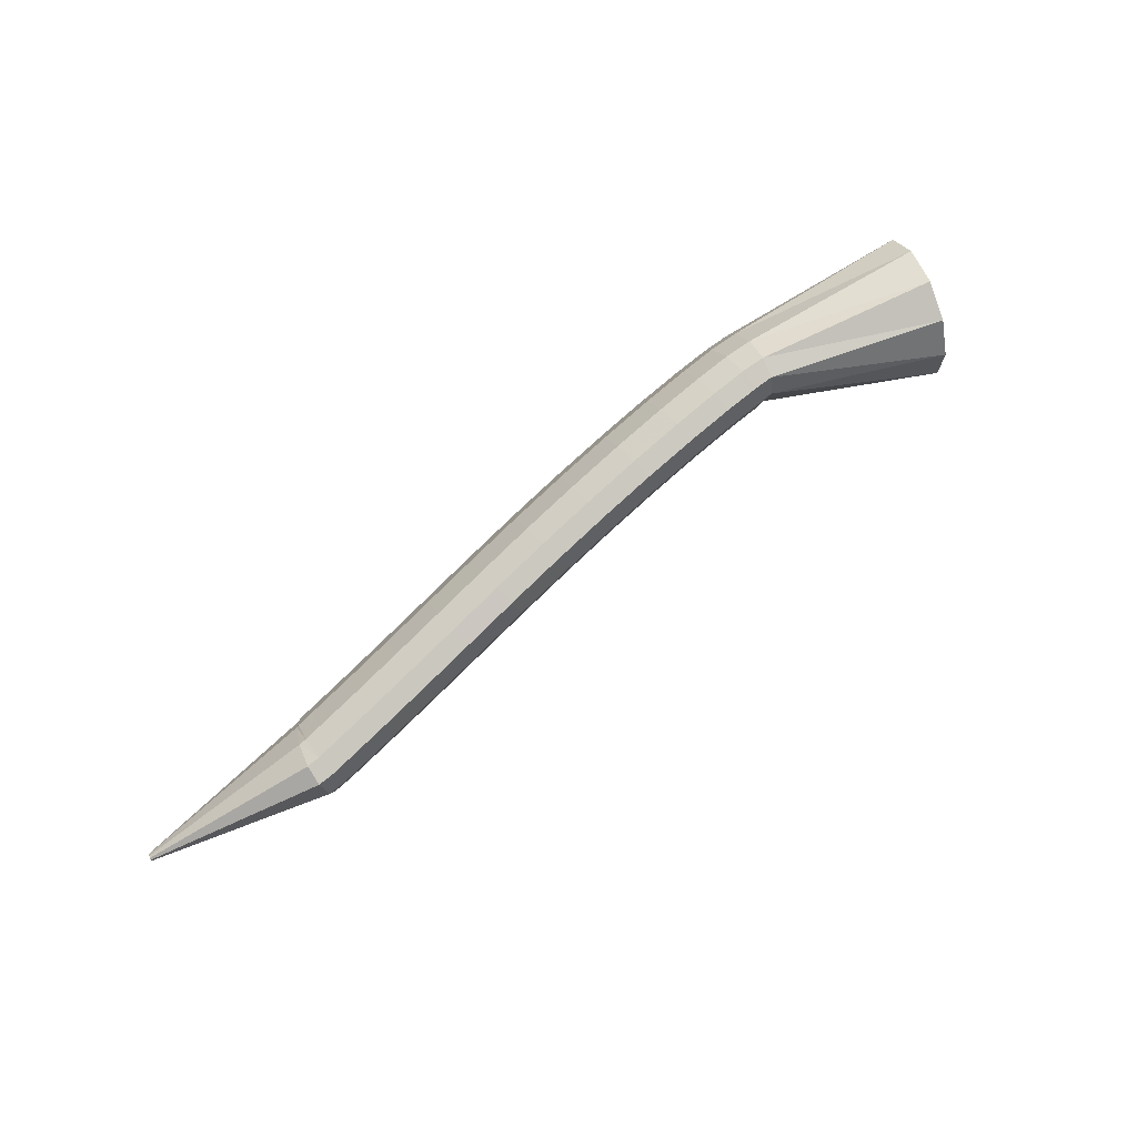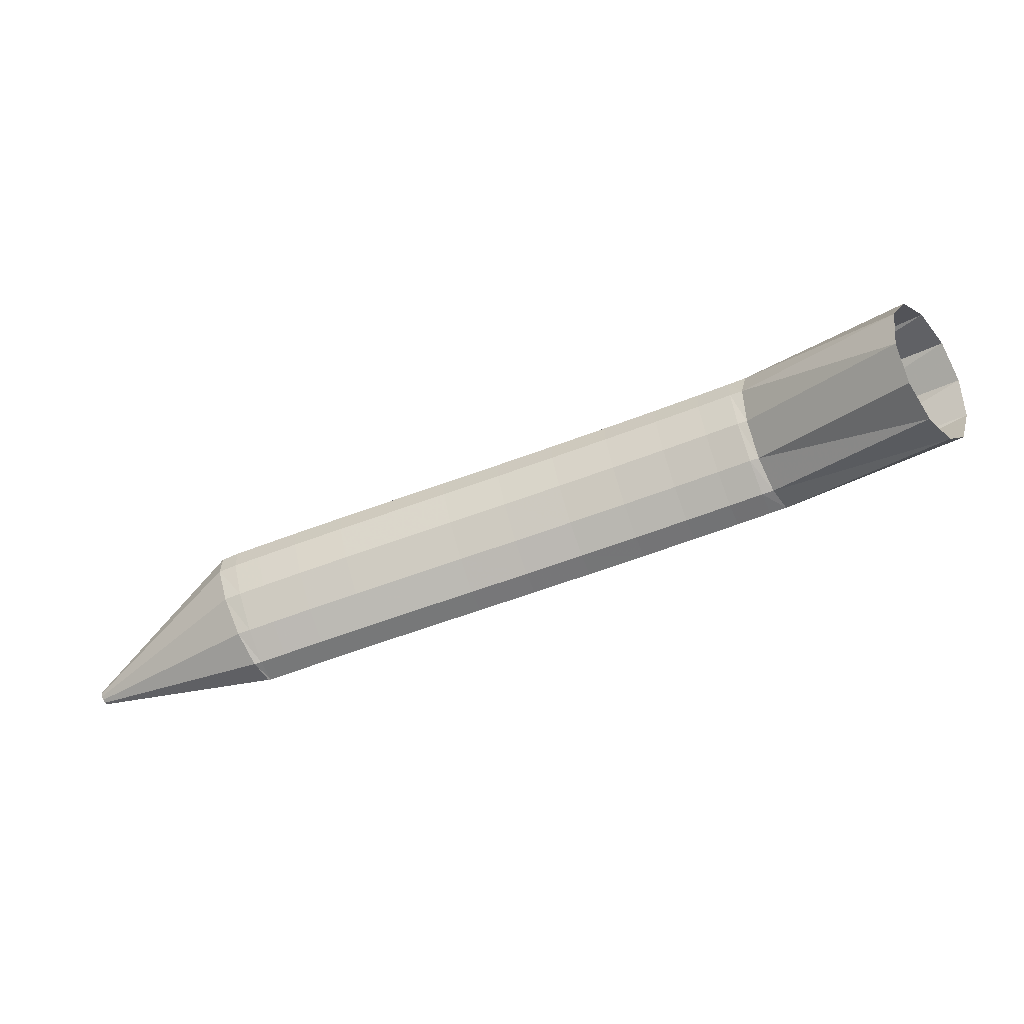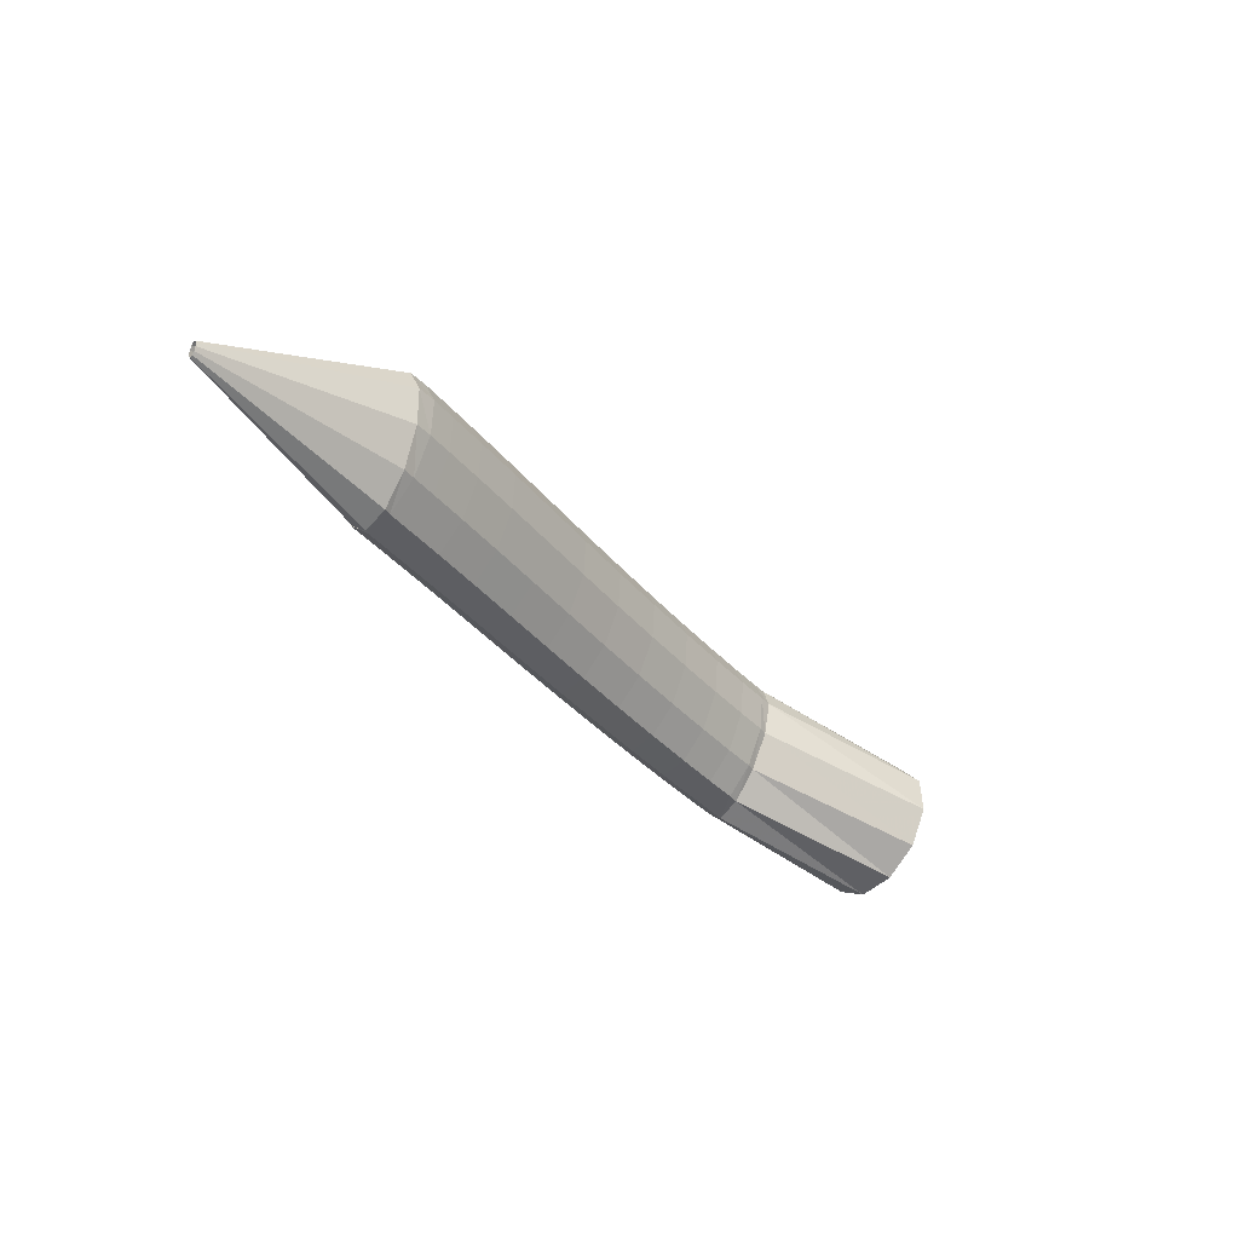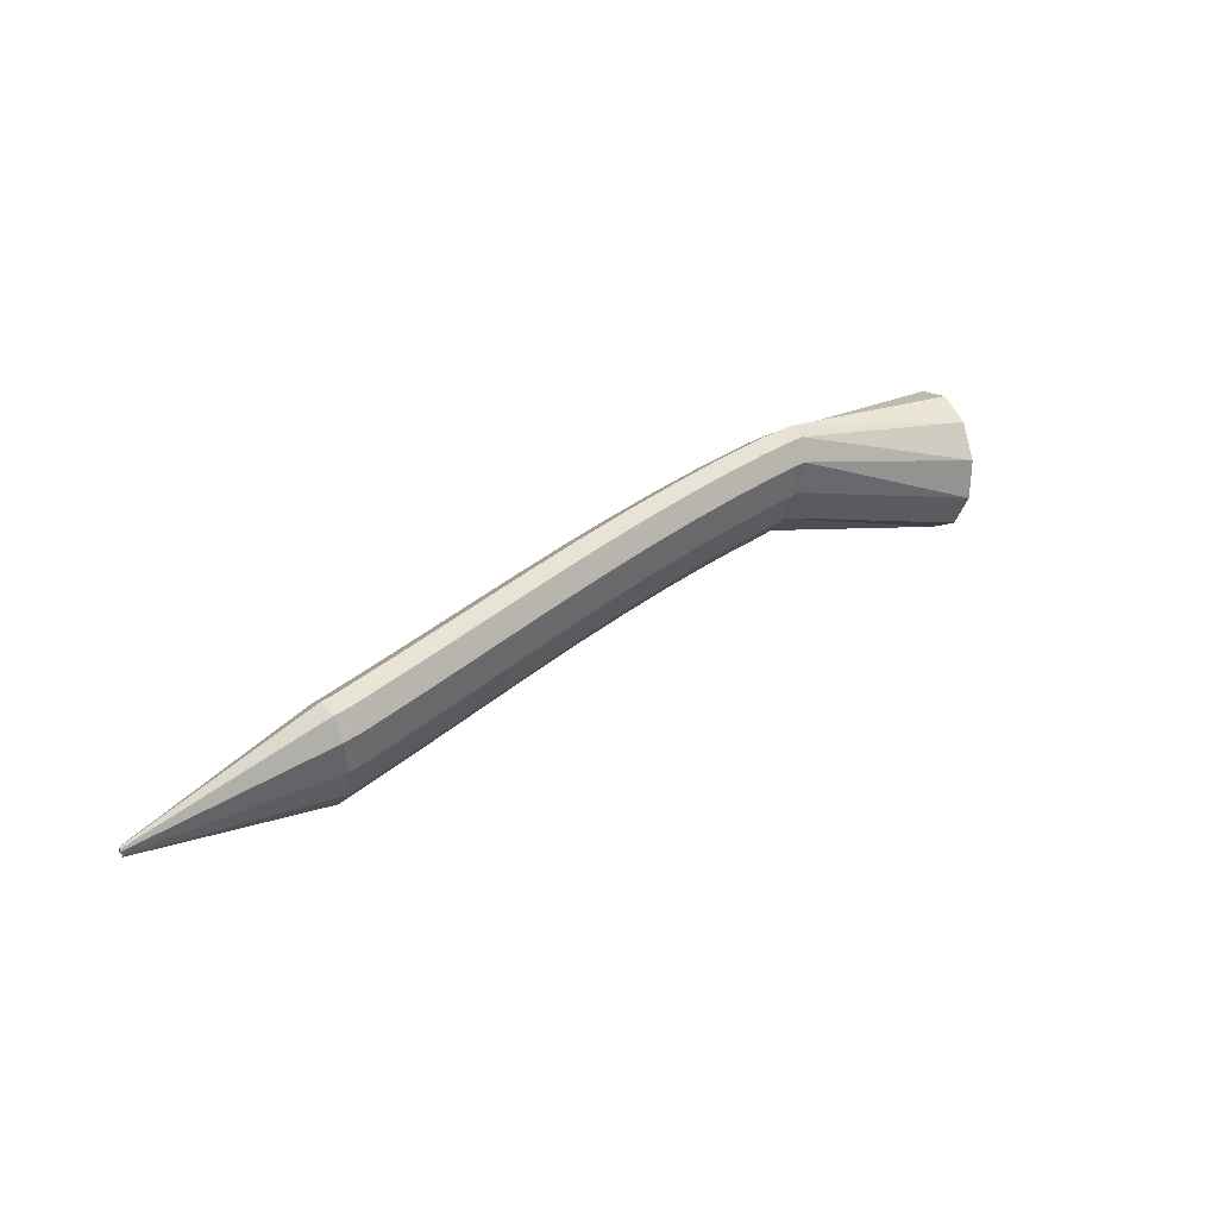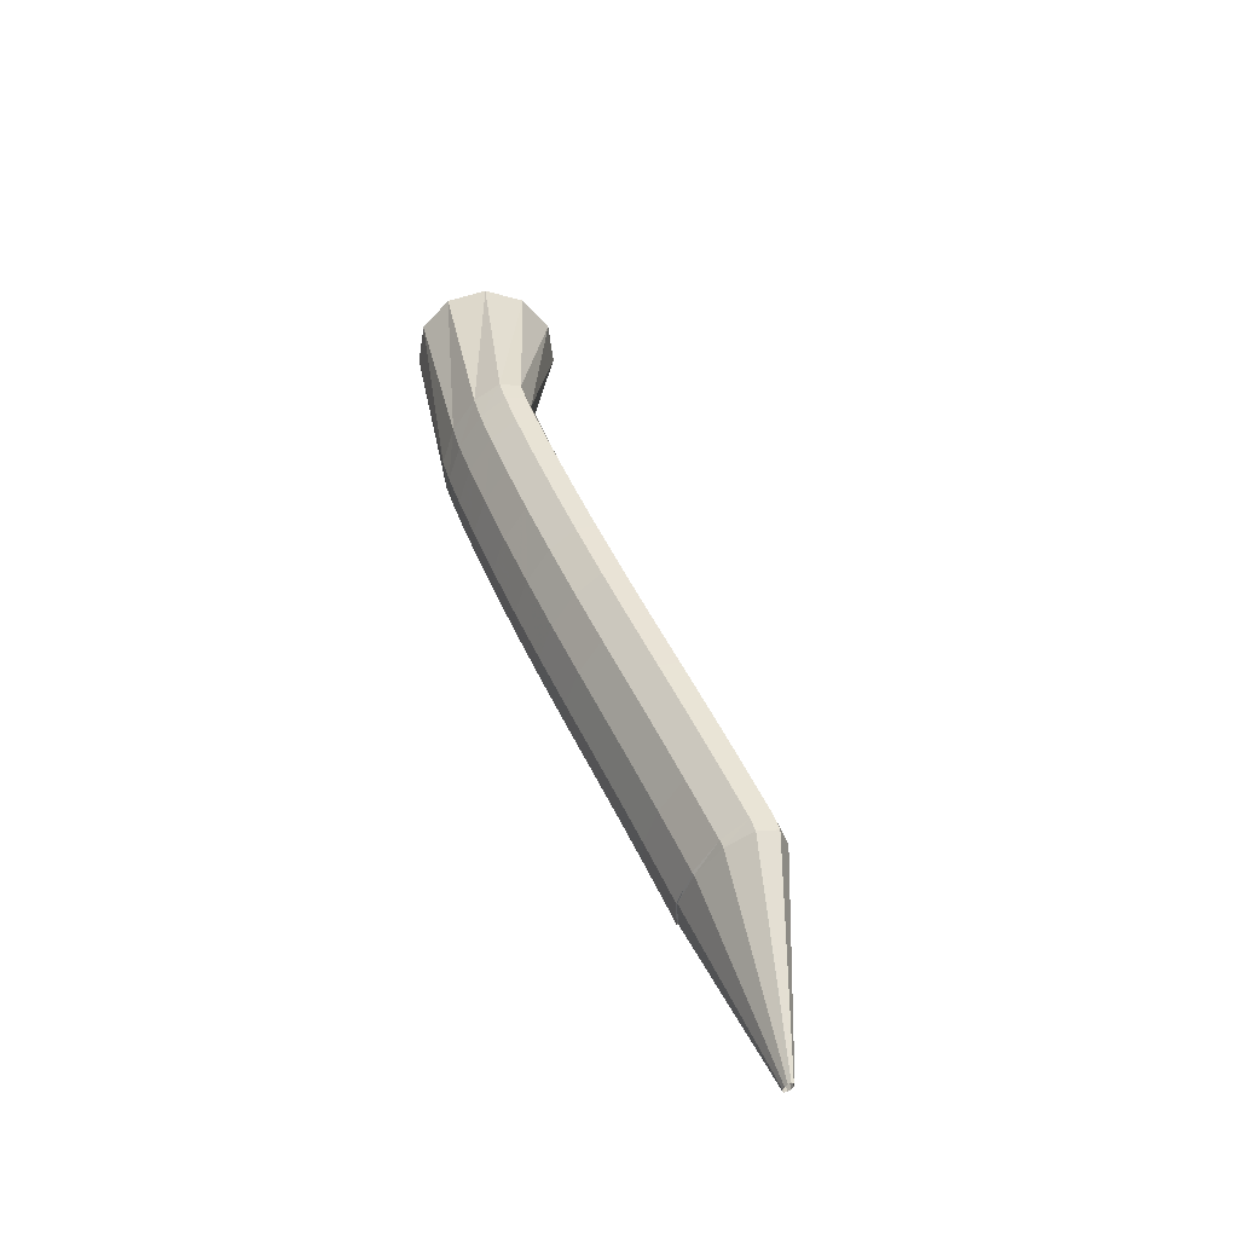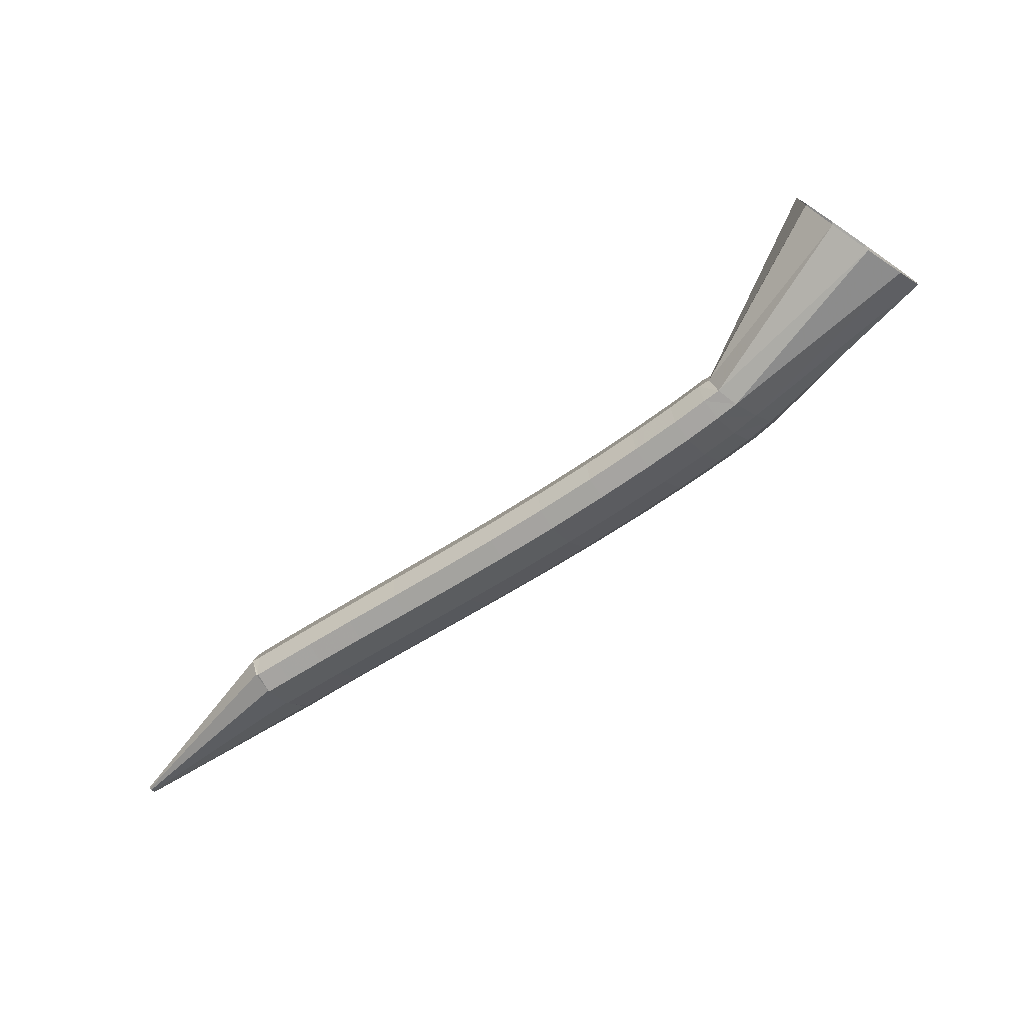
<metadata>
{"format":"obj","ext":"obj","renderer":"f3d","projection":"perspective","resolution":1024,"background":"white","views":[{"elev":77.0,"azim":-60.6,"up":"+Y"},{"elev":51.5,"azim":-3.0,"up":"+Z"},{"elev":-41.5,"azim":-75.7,"up":"+Y"},{"elev":30.2,"azim":-63.0,"up":"+Y"},{"elev":40.3,"azim":-131.5,"up":"+Y"},{"elev":-25.3,"azim":38.0,"up":"+Z"}]}
</metadata>
<code>
g tube1
v 150 160 160.4
v 150.1 157.3 159.9
v 149.2 154.7 160.6
v 147.7 153.1 162.3
v 145.9 153 164.5
v 144.5 154.5 166.5
v 143.9 157 167.6
v 144.3 159.8 167.5
v 145.6 162 166.2
v 147.3 162.8 164.2
v 148.9 162.1 162
v 150 160 160.4
v 138.4 160 154
v 138.7 157.4 153.3
v 138.5 155.3 153.3
v 137.8 154.3 154.1
v 136.9 154.8 155.5
v 135.9 156.6 156.9
v 135.3 159.1 158
v 135.2 161.6 158.4
v 135.7 163.2 158
v 136.6 163.4 156.8
v 137.6 162.3 155.4
v 138.4 160 154
v 136.6 159.9 153.2
v 137.1 157.3 152.5
v 137.1 155.2 152.7
v 136.7 154.2 153.7
v 136.1 154.7 155.2
v 135.3 156.5 156.7
v 134.7 159.1 157.8
v 134.4 161.5 158.1
v 134.6 163.1 157.4
v 135.1 163.4 156.1
v 135.9 162.2 154.5
v 136.6 159.9 153.2
v 134.3 159.8 152.2
v 134.8 157.2 151.5
v 134.9 155 151.7
v 134.5 154.1 152.8
v 133.9 154.6 154.3
v 133.1 156.4 155.8
v 132.5 158.9 156.9
v 132.2 161.4 157.2
v 132.3 163 156.5
v 132.8 163.2 155.2
v 133.6 162 153.6
v 134.3 159.8 152.2
v 131.2 159.5 151
v 131.7 156.9 150.3
v 131.8 154.8 150.6
v 131.5 153.8 151.6
v 130.9 154.3 153.1
v 130.1 156.1 154.7
v 129.5 158.7 155.8
v 129.2 161.1 156
v 129.3 162.7 155.3
v 129.8 163 154
v 130.5 161.8 152.4
v 131.2 159.5 151
v 127.6 159.2 149.7
v 128.1 156.6 149
v 128.2 154.4 149.2
v 128 153.5 150.3
v 127.4 154 151.9
v 126.6 155.8 153.4
v 126 158.3 154.5
v 125.7 160.8 154.7
v 125.7 162.4 154
v 126.2 162.6 152.7
v 126.9 161.4 151.1
v 127.6 159.2 149.7
v 123.7 158.7 148.4
v 124.2 156.1 147.7
v 124.4 154 147.9
v 124.1 153.1 149
v 123.5 153.6 150.5
v 122.8 155.4 152.1
v 122.2 157.9 153.1
v 121.8 160.4 153.4
v 121.9 162 152.7
v 122.3 162.2 151.3
v 123 161 149.7
v 123.7 158.7 148.4
v 119.7 158.3 147
v 120.2 155.7 146.4
v 120.4 153.6 146.6
v 120.1 152.6 147.7
v 119.6 153.1 149.2
v 118.9 154.9 150.8
v 118.2 157.5 151.9
v 117.9 159.9 152.1
v 117.9 161.5 151.4
v 118.3 161.8 150
v 119 160.5 148.4
v 119.7 158.3 147
v 115.7 157.8 145.8
v 116.2 155.2 145.1
v 116.4 153.1 145.4
v 116.2 152.1 146.4
v 115.6 152.7 148
v 114.9 154.5 149.6
v 114.3 157 150.6
v 113.9 159.5 150.8
v 113.9 161 150.2
v 114.3 161.3 148.8
v 115 160.1 147.2
v 115.7 157.8 145.8
v 111.8 157.3 144.6
v 112.3 154.7 143.9
v 112.5 152.6 144.2
v 112.3 151.7 145.3
v 111.8 152.2 146.8
v 111.1 154 148.4
v 110.4 156.5 149.4
v 110 159 149.7
v 110 160.6 149
v 110.4 160.8 147.6
v 111.1 159.6 146
v 111.8 157.3 144.6
v 108 156.8 143.5
v 108.6 154.2 142.8
v 108.8 152.1 143
v 108.6 151.2 144.1
v 108 151.7 145.7
v 107.3 153.5 147.2
v 106.7 156 148.3
v 106.3 158.5 148.5
v 106.3 160.1 147.8
v 106.7 160.3 146.4
v 107.3 159.1 144.8
v 108 156.8 143.5
v 104.7 156.4 142.4
v 105.2 153.8 141.7
v 105.4 151.7 142
v 105.2 150.7 143.1
v 104.6 151.2 144.6
v 103.9 153.1 146.2
v 103.3 155.6 147.2
v 102.9 158 147.4
v 102.9 159.6 146.8
v 103.3 159.9 145.4
v 104 158.7 143.8
v 104.7 156.4 142.4
v 102 156 141.5
v 102.5 153.4 140.9
v 102.7 151.3 141.1
v 102.5 150.4 142.2
v 101.9 150.9 143.8
v 101.2 152.7 145.3
v 100.5 155.2 146.4
v 100.1 157.7 146.6
v 100.2 159.3 145.9
v 100.6 159.5 144.5
v 101.2 158.3 142.9
v 102 156 141.5
v 100.2 155.8 141
v 100.8 153.2 140.3
v 101 151.1 140.6
v 100.8 150.2 141.6
v 100.2 150.7 143.2
v 99.45 152.5 144.7
v 98.78 155 145.8
v 98.39 157.4 146
v 98.41 159 145.3
v 98.82 159.3 143.9
v 99.51 158.1 142.3
v 100.2 155.8 141
v 100 155.8 140.9
v 100.8 153.2 140.4
v 101 151.1 140.7
v 100.6 150.1 141.7
v 99.69 150.6 143.1
v 98.6 152.4 144.5
v 97.67 154.9 145.4
v 97.18 157.3 145.5
v 97.28 158.9 144.8
v 97.96 159.2 143.6
v 98.99 158 142.1
v 100 155.8 140.9
v 87.67 152.8 136
v 87.75 152.6 136
v 87.77 152.4 136
v 87.73 152.3 136.1
v 87.63 152.3 136.3
v 87.53 152.5 136.4
v 87.43 152.7 136.5
v 87.38 153 136.5
v 87.39 153.1 136.4
v 87.46 153.2 136.3
v 87.56 153 136.2
v 87.67 152.8 136
f 1 2 14
f 14 13 1
f 2 3 15
f 15 14 2
f 3 4 16
f 16 15 3
f 4 5 17
f 17 16 4
f 5 6 18
f 18 17 5
f 6 7 19
f 19 18 6
f 7 8 20
f 20 19 7
f 8 9 21
f 21 20 8
f 9 10 22
f 22 21 9
f 10 11 23
f 23 22 10
f 11 12 24
f 24 23 11
f 13 14 26
f 26 25 13
f 14 15 27
f 27 26 14
f 15 16 28
f 28 27 15
f 16 17 29
f 29 28 16
f 17 18 30
f 30 29 17
f 18 19 31
f 31 30 18
f 19 20 32
f 32 31 19
f 20 21 33
f 33 32 20
f 21 22 34
f 34 33 21
f 22 23 35
f 35 34 22
f 23 24 36
f 36 35 23
f 25 26 38
f 38 37 25
f 26 27 39
f 39 38 26
f 27 28 40
f 40 39 27
f 28 29 41
f 41 40 28
f 29 30 42
f 42 41 29
f 30 31 43
f 43 42 30
f 31 32 44
f 44 43 31
f 32 33 45
f 45 44 32
f 33 34 46
f 46 45 33
f 34 35 47
f 47 46 34
f 35 36 48
f 48 47 35
f 37 38 50
f 50 49 37
f 38 39 51
f 51 50 38
f 39 40 52
f 52 51 39
f 40 41 53
f 53 52 40
f 41 42 54
f 54 53 41
f 42 43 55
f 55 54 42
f 43 44 56
f 56 55 43
f 44 45 57
f 57 56 44
f 45 46 58
f 58 57 45
f 46 47 59
f 59 58 46
f 47 48 60
f 60 59 47
f 49 50 62
f 62 61 49
f 50 51 63
f 63 62 50
f 51 52 64
f 64 63 51
f 52 53 65
f 65 64 52
f 53 54 66
f 66 65 53
f 54 55 67
f 67 66 54
f 55 56 68
f 68 67 55
f 56 57 69
f 69 68 56
f 57 58 70
f 70 69 57
f 58 59 71
f 71 70 58
f 59 60 72
f 72 71 59
f 61 62 74
f 74 73 61
f 62 63 75
f 75 74 62
f 63 64 76
f 76 75 63
f 64 65 77
f 77 76 64
f 65 66 78
f 78 77 65
f 66 67 79
f 79 78 66
f 67 68 80
f 80 79 67
f 68 69 81
f 81 80 68
f 69 70 82
f 82 81 69
f 70 71 83
f 83 82 70
f 71 72 84
f 84 83 71
f 73 74 86
f 86 85 73
f 74 75 87
f 87 86 74
f 75 76 88
f 88 87 75
f 76 77 89
f 89 88 76
f 77 78 90
f 90 89 77
f 78 79 91
f 91 90 78
f 79 80 92
f 92 91 79
f 80 81 93
f 93 92 80
f 81 82 94
f 94 93 81
f 82 83 95
f 95 94 82
f 83 84 96
f 96 95 83
f 85 86 98
f 98 97 85
f 86 87 99
f 99 98 86
f 87 88 100
f 100 99 87
f 88 89 101
f 101 100 88
f 89 90 102
f 102 101 89
f 90 91 103
f 103 102 90
f 91 92 104
f 104 103 91
f 92 93 105
f 105 104 92
f 93 94 106
f 106 105 93
f 94 95 107
f 107 106 94
f 95 96 108
f 108 107 95
f 97 98 110
f 110 109 97
f 98 99 111
f 111 110 98
f 99 100 112
f 112 111 99
f 100 101 113
f 113 112 100
f 101 102 114
f 114 113 101
f 102 103 115
f 115 114 102
f 103 104 116
f 116 115 103
f 104 105 117
f 117 116 104
f 105 106 118
f 118 117 105
f 106 107 119
f 119 118 106
f 107 108 120
f 120 119 107
f 109 110 122
f 122 121 109
f 110 111 123
f 123 122 110
f 111 112 124
f 124 123 111
f 112 113 125
f 125 124 112
f 113 114 126
f 126 125 113
f 114 115 127
f 127 126 114
f 115 116 128
f 128 127 115
f 116 117 129
f 129 128 116
f 117 118 130
f 130 129 117
f 118 119 131
f 131 130 118
f 119 120 132
f 132 131 119
f 121 122 134
f 134 133 121
f 122 123 135
f 135 134 122
f 123 124 136
f 136 135 123
f 124 125 137
f 137 136 124
f 125 126 138
f 138 137 125
f 126 127 139
f 139 138 126
f 127 128 140
f 140 139 127
f 128 129 141
f 141 140 128
f 129 130 142
f 142 141 129
f 130 131 143
f 143 142 130
f 131 132 144
f 144 143 131
f 133 134 146
f 146 145 133
f 134 135 147
f 147 146 134
f 135 136 148
f 148 147 135
f 136 137 149
f 149 148 136
f 137 138 150
f 150 149 137
f 138 139 151
f 151 150 138
f 139 140 152
f 152 151 139
f 140 141 153
f 153 152 140
f 141 142 154
f 154 153 141
f 142 143 155
f 155 154 142
f 143 144 156
f 156 155 143
f 145 146 158
f 158 157 145
f 146 147 159
f 159 158 146
f 147 148 160
f 160 159 147
f 148 149 161
f 161 160 148
f 149 150 162
f 162 161 149
f 150 151 163
f 163 162 150
f 151 152 164
f 164 163 151
f 152 153 165
f 165 164 152
f 153 154 166
f 166 165 153
f 154 155 167
f 167 166 154
f 155 156 168
f 168 167 155
f 157 158 170
f 170 169 157
f 158 159 171
f 171 170 158
f 159 160 172
f 172 171 159
f 160 161 173
f 173 172 160
f 161 162 174
f 174 173 161
f 162 163 175
f 175 174 162
f 163 164 176
f 176 175 163
f 164 165 177
f 177 176 164
f 165 166 178
f 178 177 165
f 166 167 179
f 179 178 166
f 167 168 180
f 180 179 167
f 169 170 182
f 182 181 169
f 170 171 183
f 183 182 170
f 171 172 184
f 184 183 171
f 172 173 185
f 185 184 172
f 173 174 186
f 186 185 173
f 174 175 187
f 187 186 174
f 175 176 188
f 188 187 175
f 176 177 189
f 189 188 176
f 177 178 190
f 190 189 177
f 178 179 191
f 191 190 178
f 179 180 192
f 192 191 179
g

</code>
